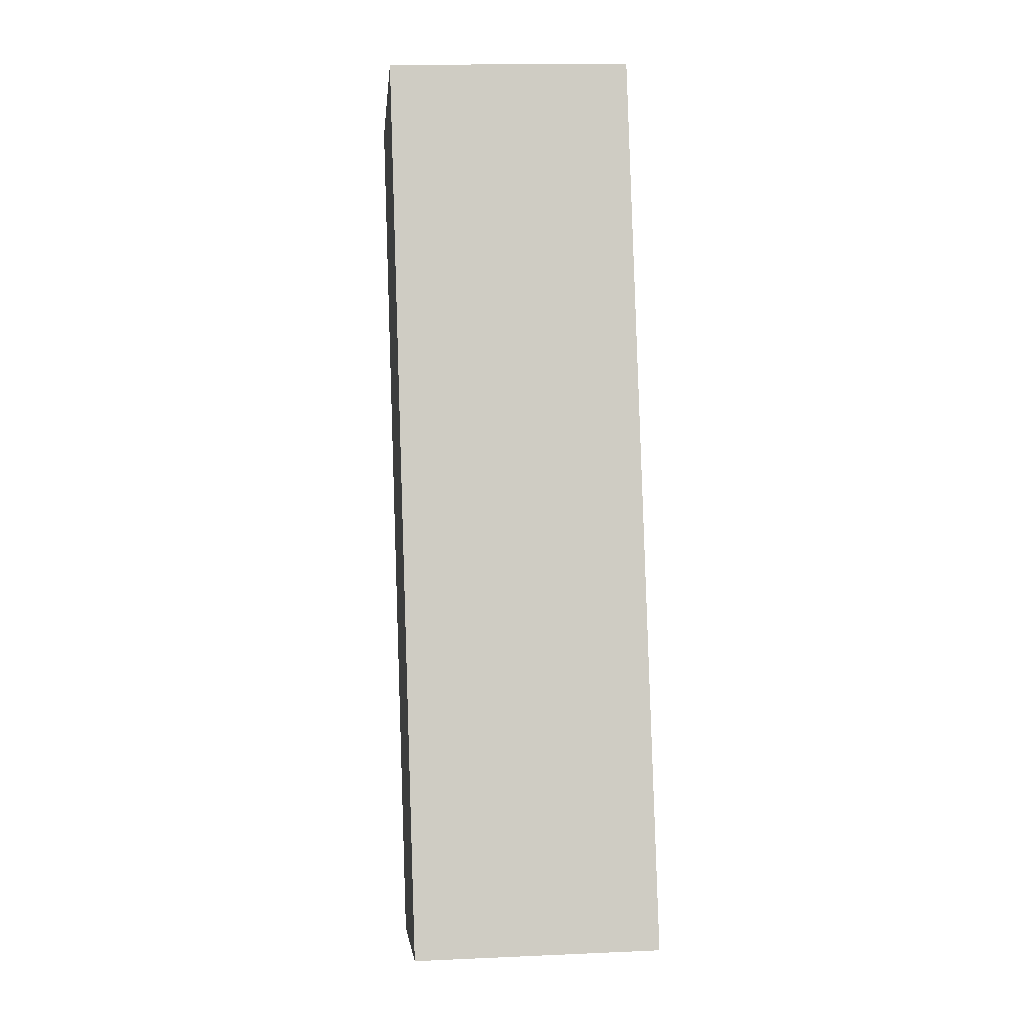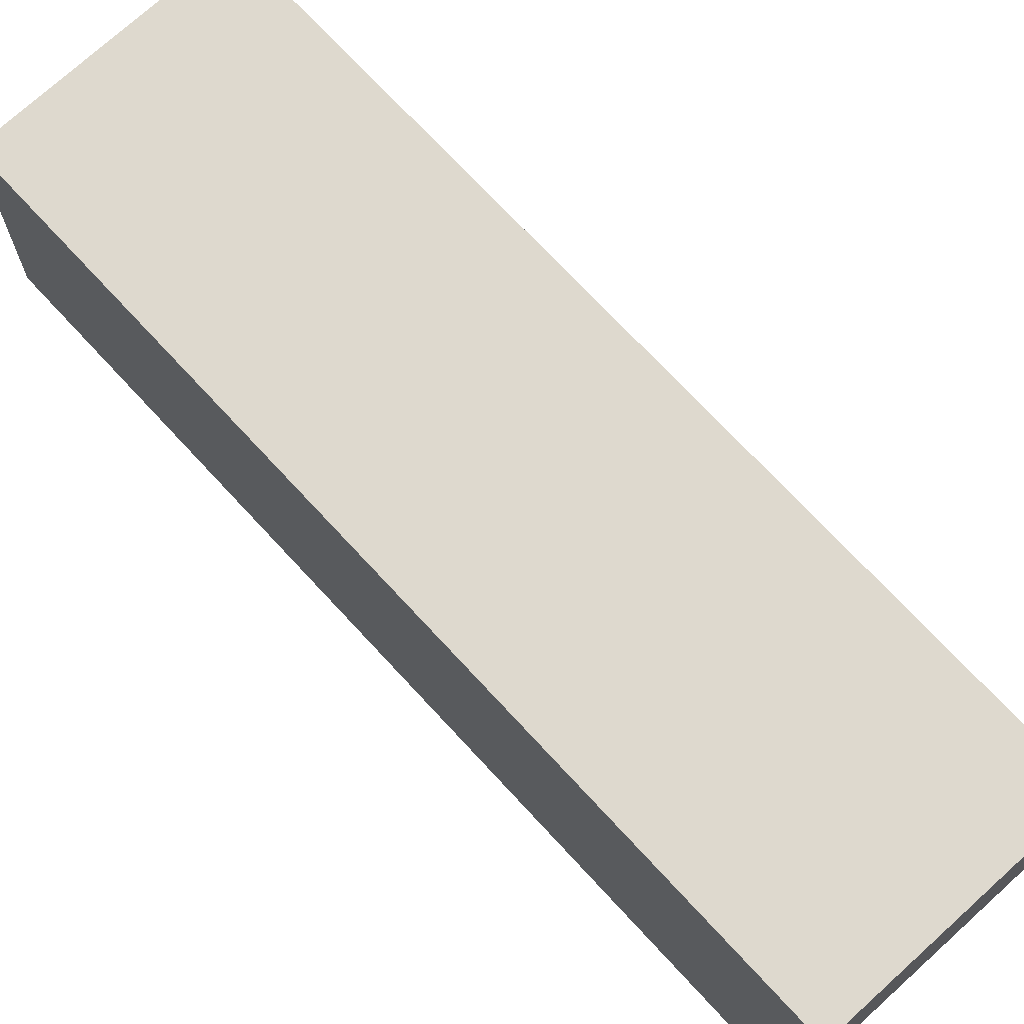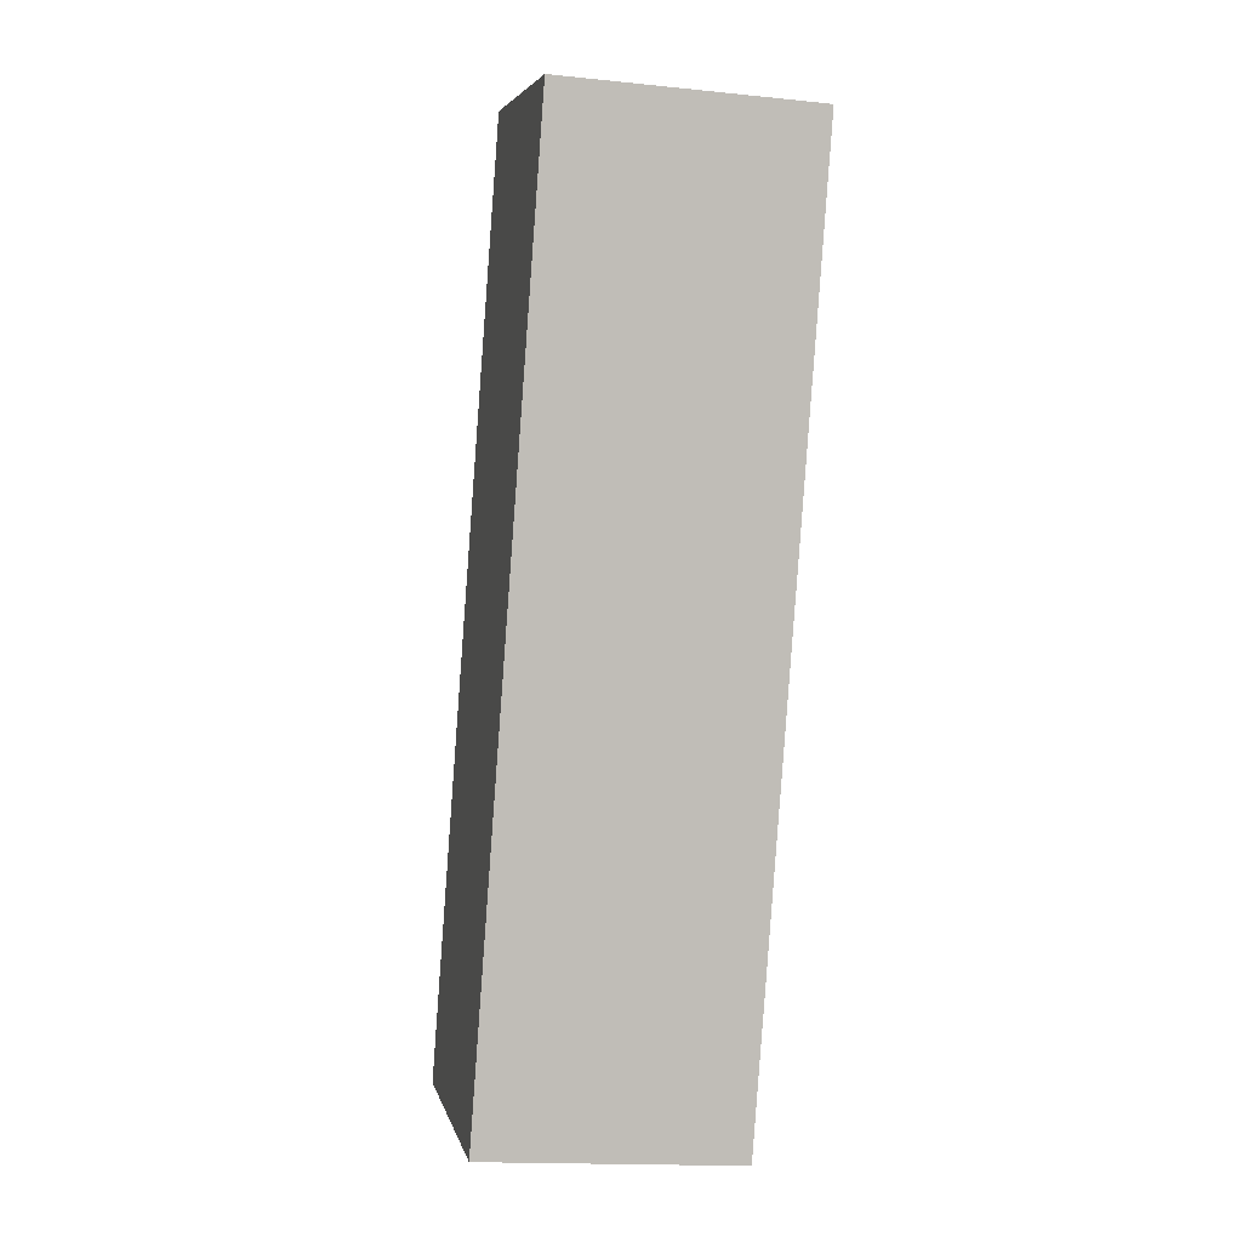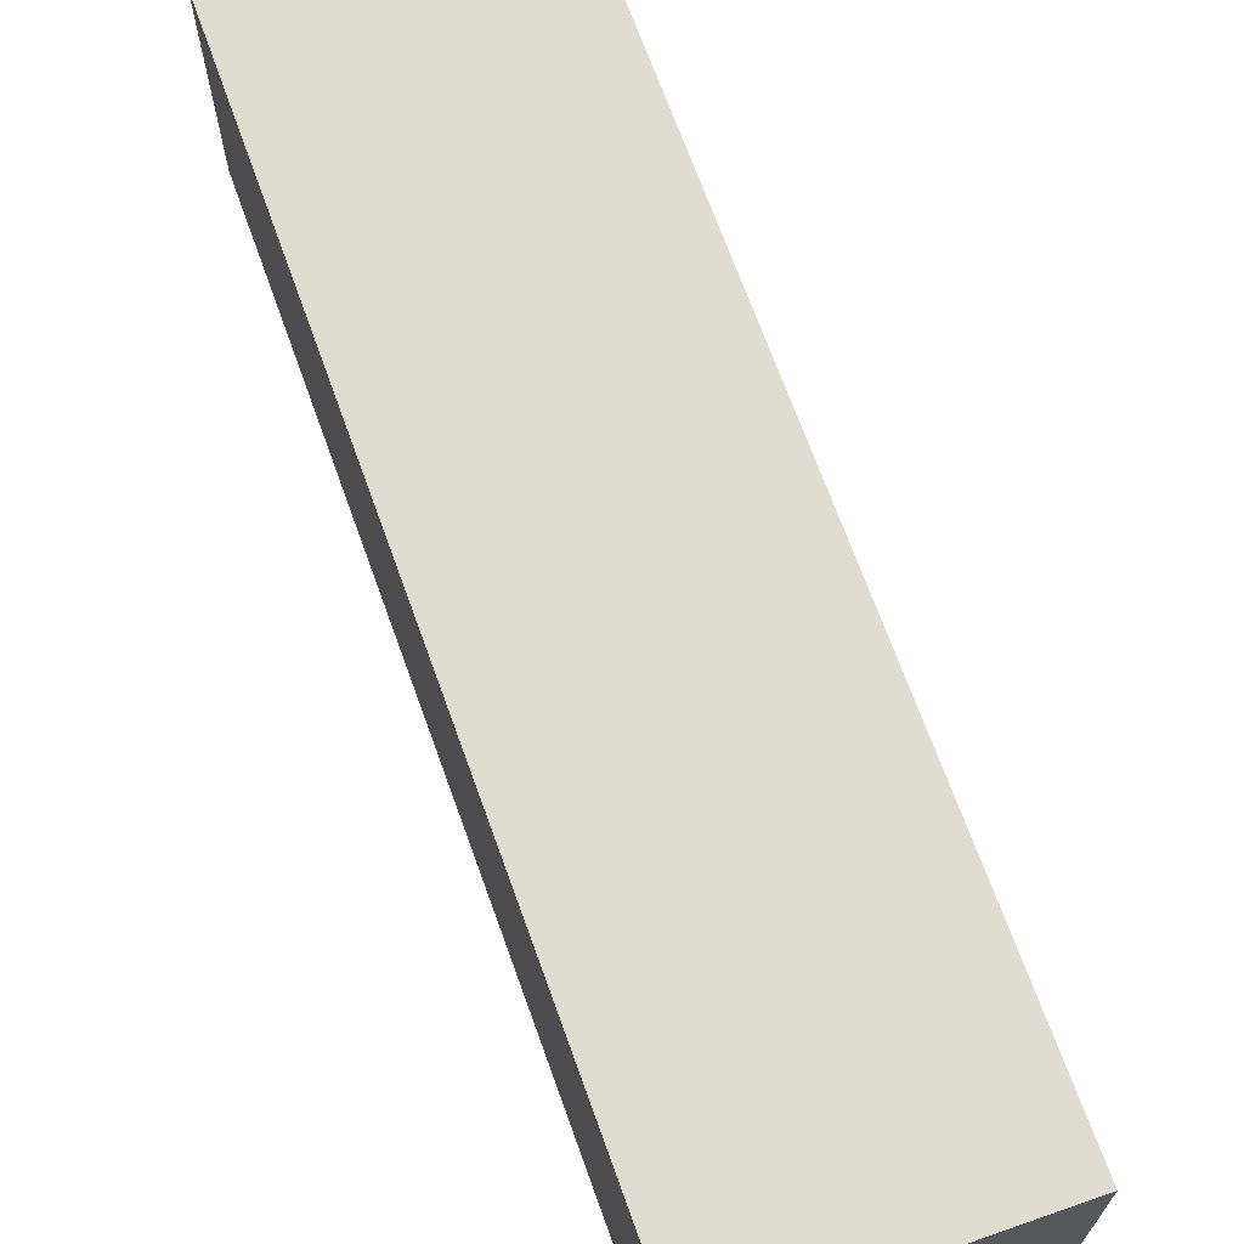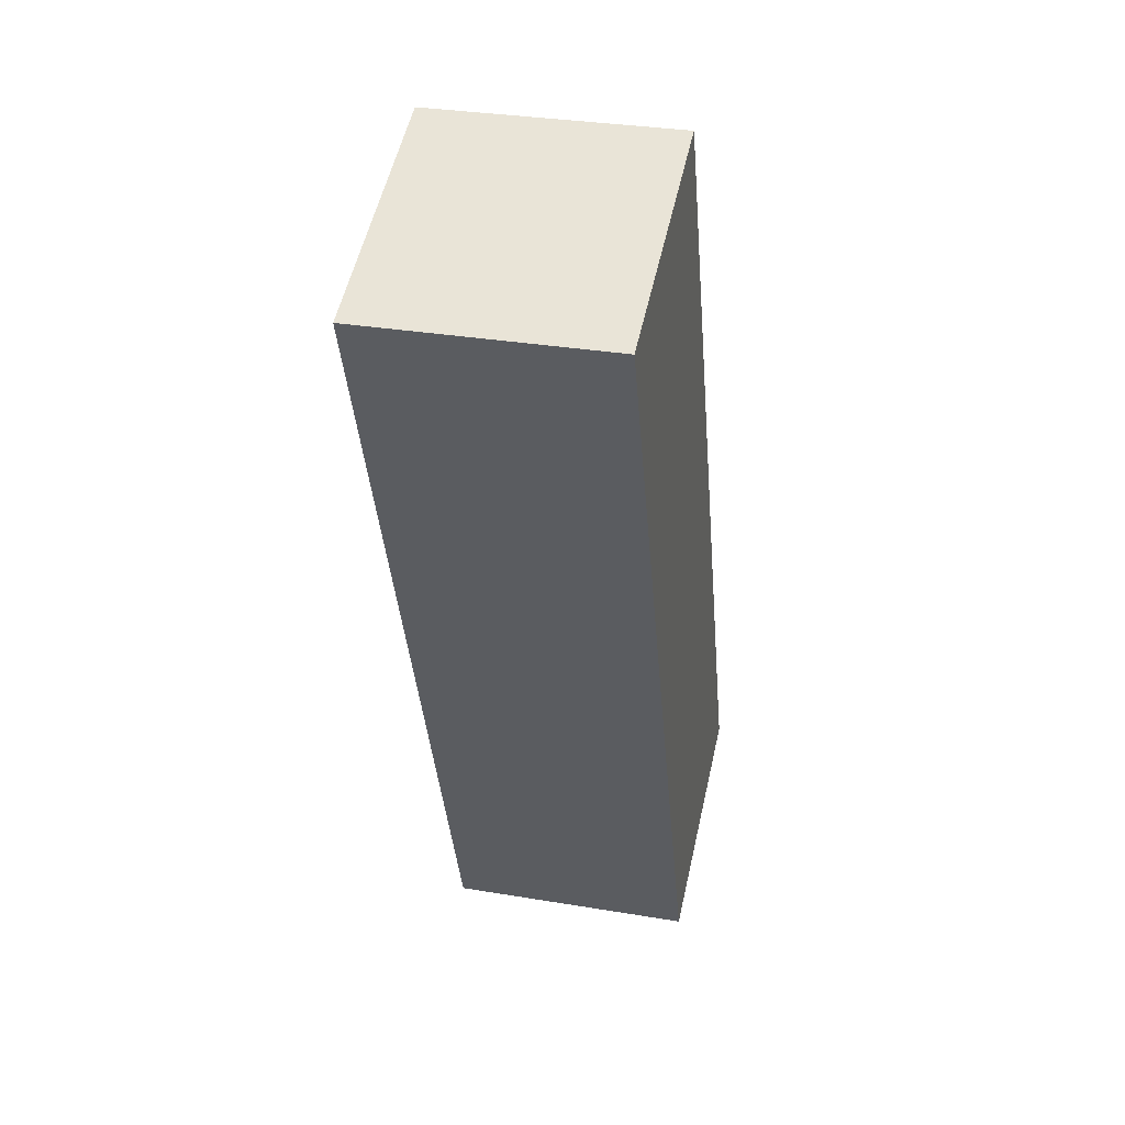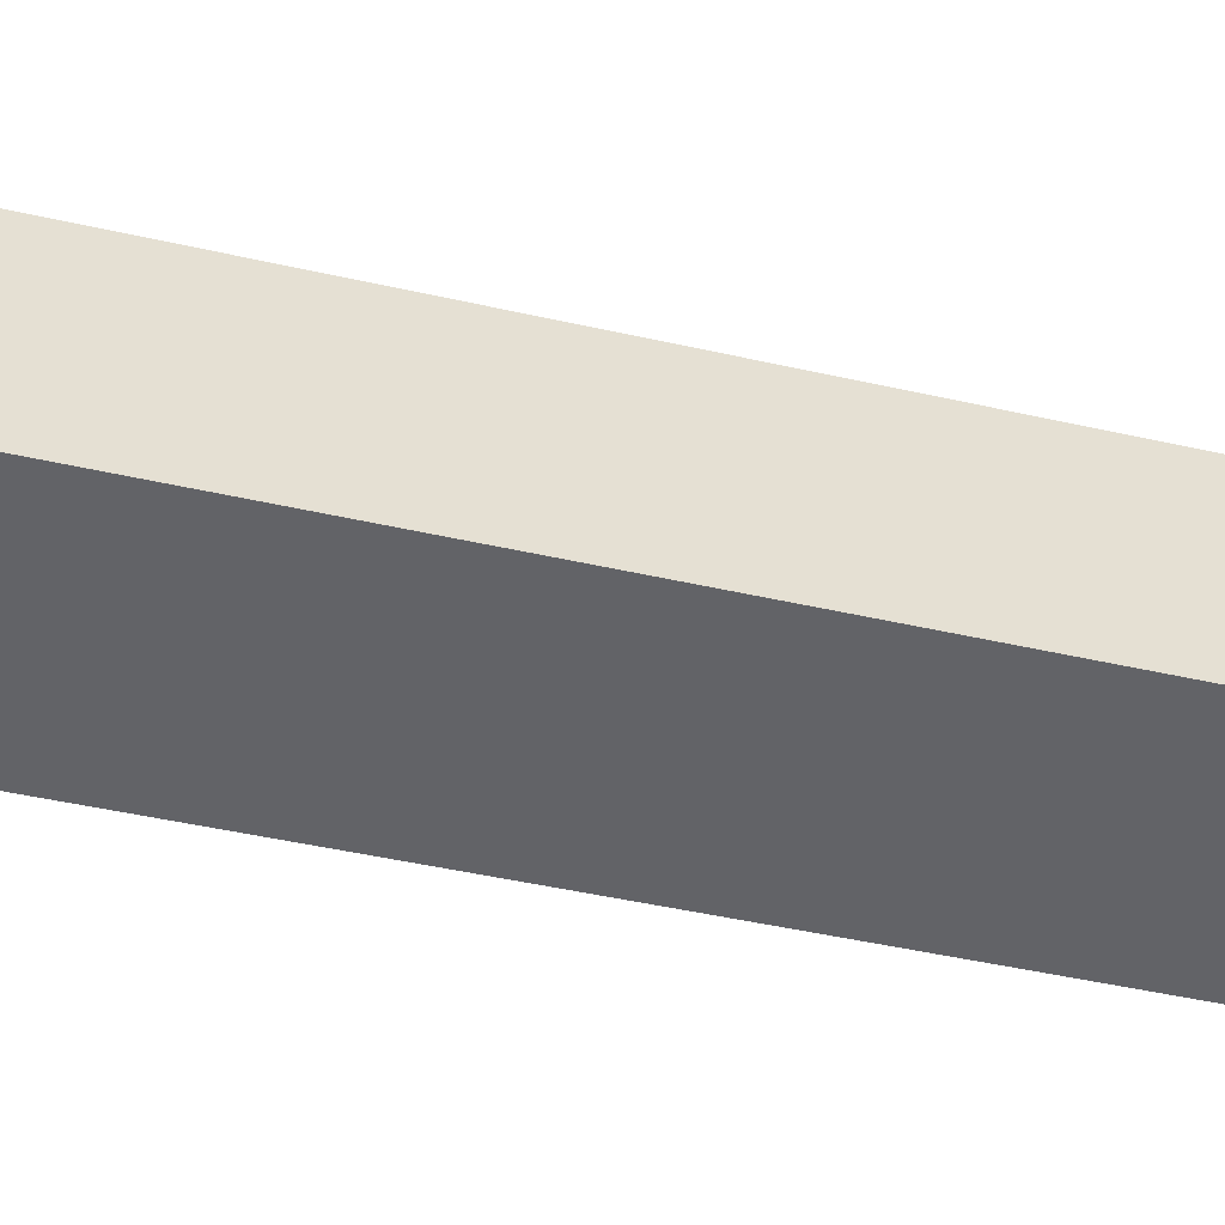
<metadata>
{"format":"obj","ext":"obj","renderer":"f3d","projection":"perspective","resolution":1024,"background":"white","views":[{"elev":15.6,"azim":84.7,"up":"+Z"},{"elev":71.5,"azim":-63.0,"up":"+Y"},{"elev":-16.2,"azim":-102.0,"up":"+Z"},{"elev":69.4,"azim":-40.1,"up":"+Y"},{"elev":32.1,"azim":-76.8,"up":"+Z"},{"elev":-51.0,"azim":56.1,"up":"+Y"}]}
</metadata>
<code>
v  7.76 6.046 -20.91
v  5.962 6.046 2.271
v  13.72 6.046 -18.73
v  0 6.046 3.702e-16
v  7.76 1.28e-15 -20.91
v  0 0 0
v  5.962 -1.391e-16 2.271
v  13.72 1.147e-15 -18.73
g defaultobject
f 1 2 3
f 2 1 4
f 5 4 1
f 4 5 6
f 6 2 4
f 2 6 7
f 7 3 2
f 3 7 8
f 8 1 3
f 1 8 5
f 5 7 6
f 7 5 8

</code>
